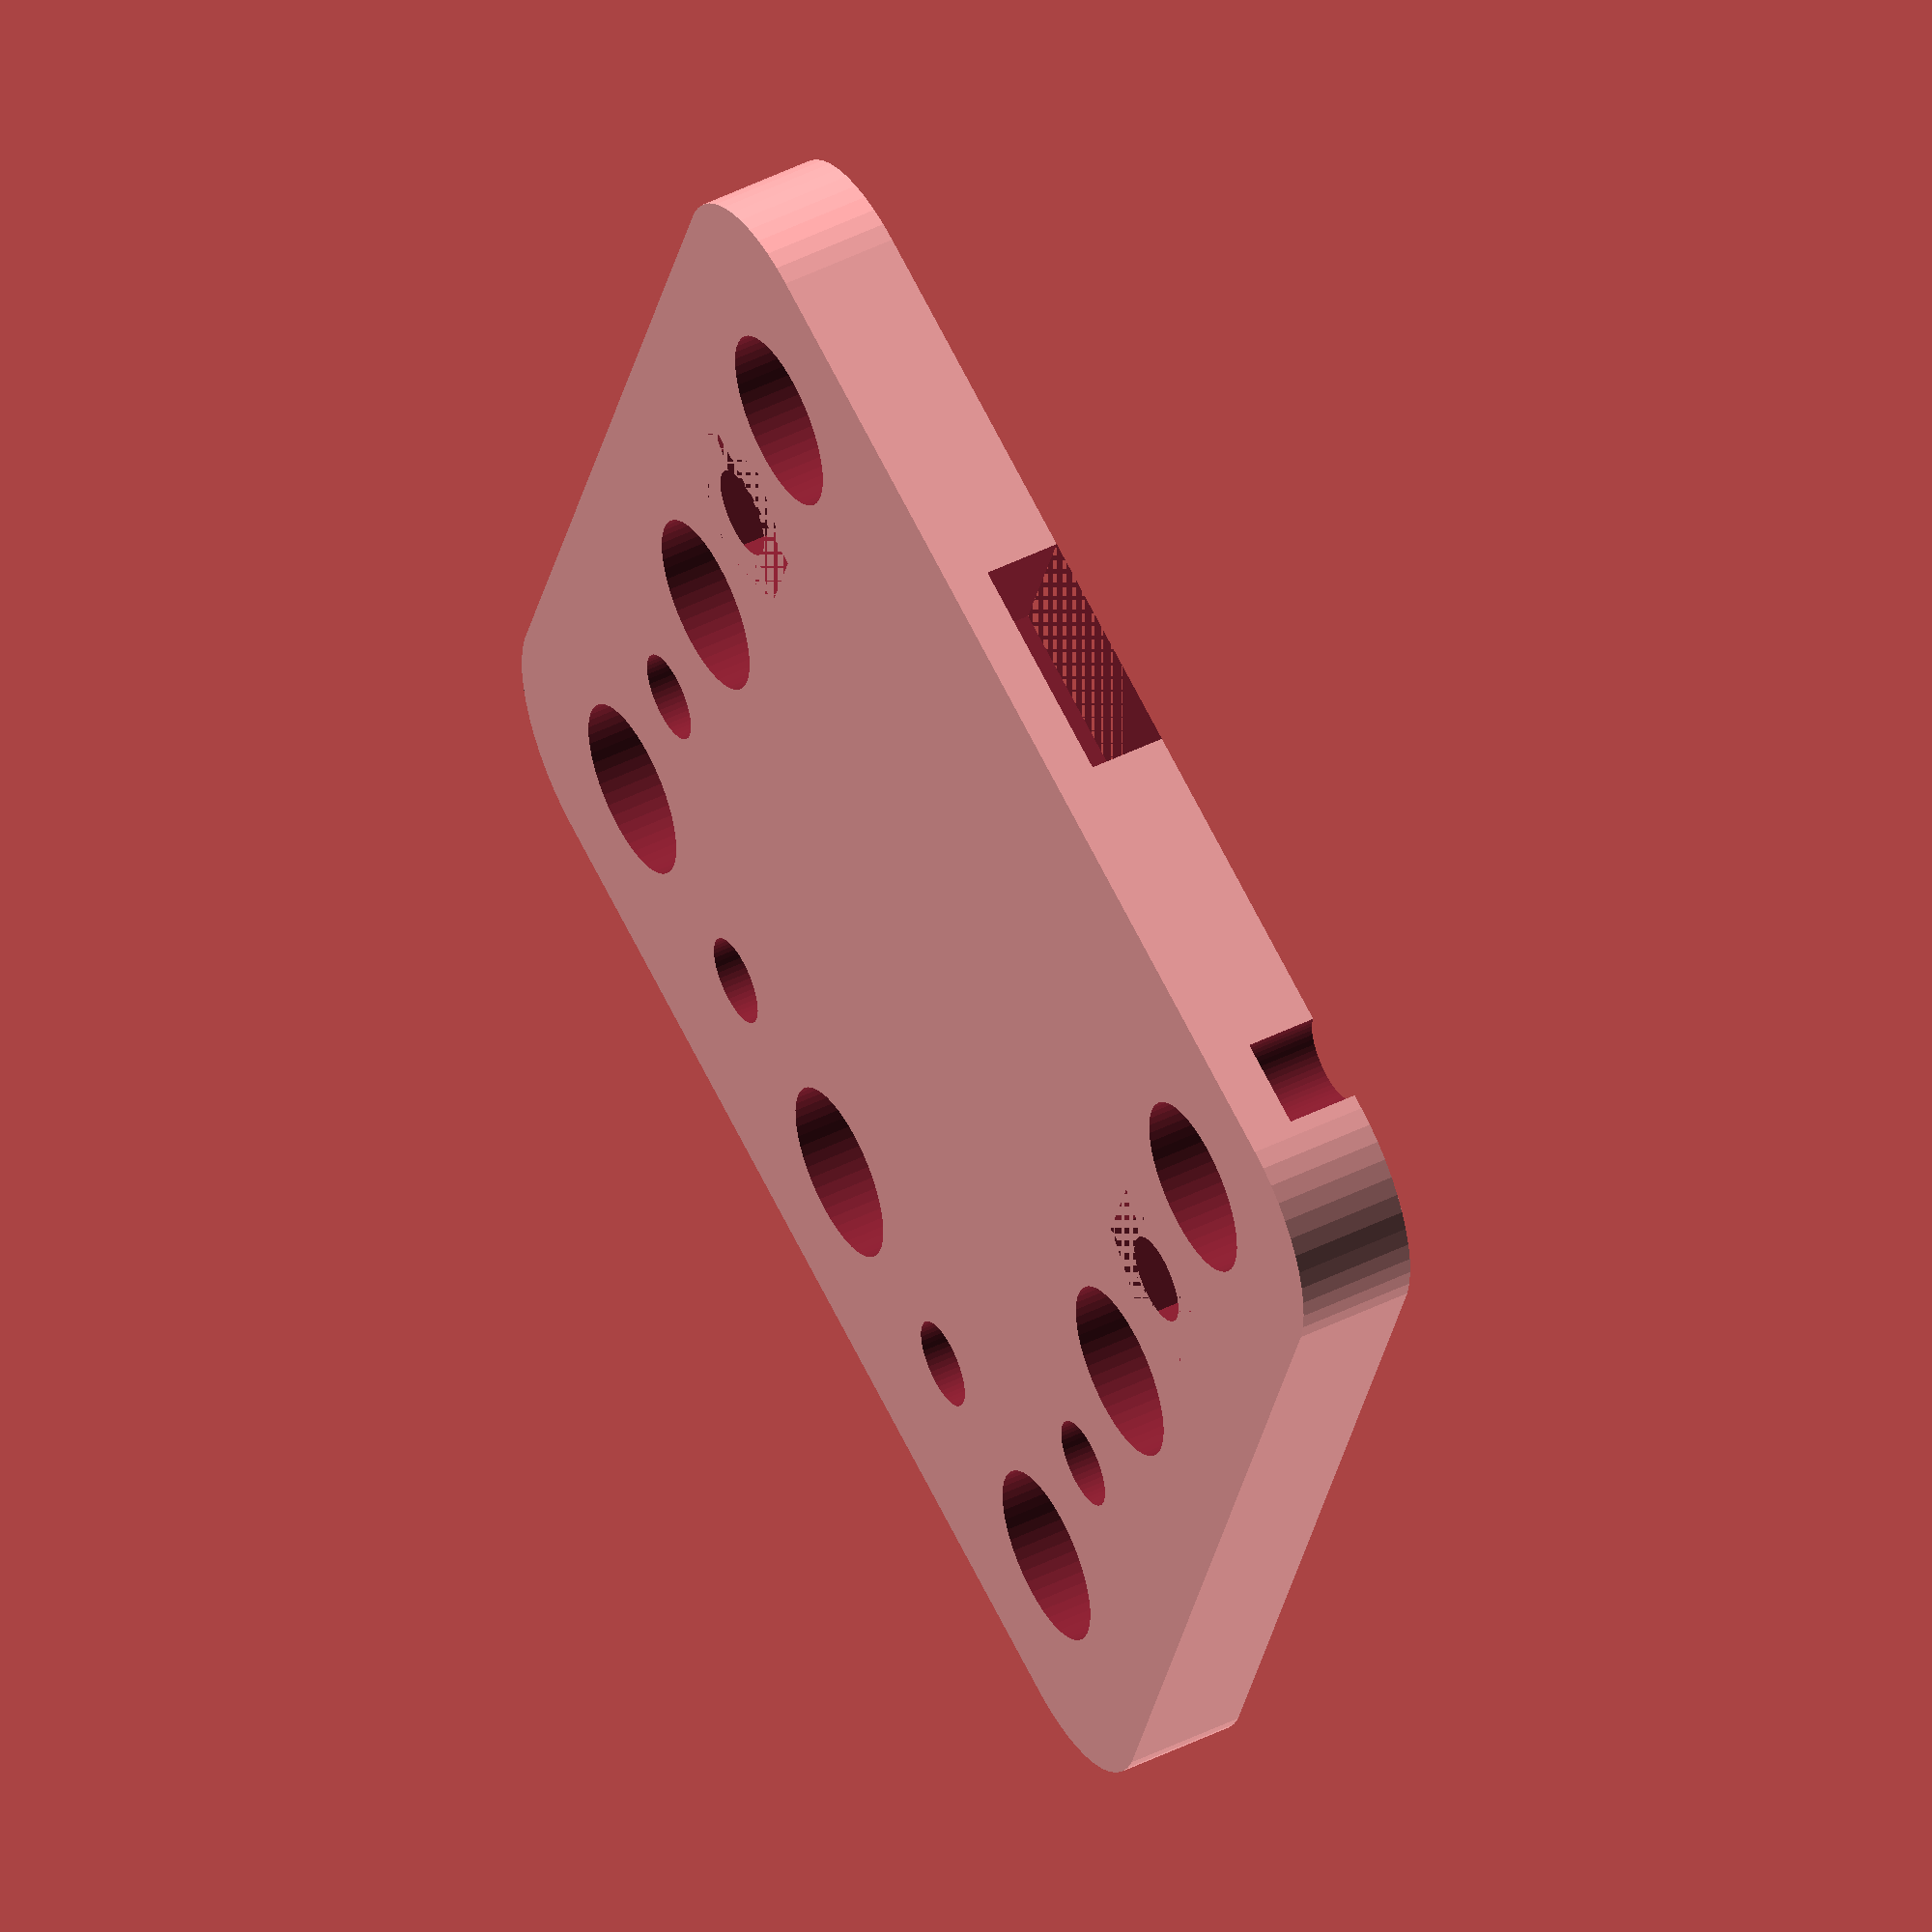
<openscad>
$fn = 50;


difference() {
	union() {
		translate(v = [0, 0, -4]) {
			hull() {
				translate(v = [-17.0000000000, 17.0000000000, 0]) {
					cylinder(h = 4, r = 5);
				}
				translate(v = [17.0000000000, 17.0000000000, 0]) {
					cylinder(h = 4, r = 5);
				}
				translate(v = [-17.0000000000, -17.0000000000, 0]) {
					cylinder(h = 4, r = 5);
				}
				translate(v = [17.0000000000, -17.0000000000, 0]) {
					cylinder(h = 4, r = 5);
				}
			}
		}
	}
	union() {
		translate(v = [7.5000000000, -15, -4]) {
			rotate(a = [0, 0, 0]) {
				difference() {
					union() {
						translate(v = [0, 0, -100.0000000000]) {
							cylinder(h = 200, r = 1.5000000000);
						}
						translate(v = [0, 0, -100.0000000000]) {
							cylinder(h = 200, r = 1.5000000000);
						}
						linear_extrude(height = 2.5000000000) {
							polygon(points = [[3.1735000000, 0.0000000000], [1.5867500000, 2.7483316189], [-1.5867500000, 2.7483316189], [-3.1735000000, 0.0000000000], [-1.5867500000, -2.7483316189], [1.5867500000, -2.7483316189]]);
						}
						translate(v = [0, 0, -100.0000000000]) {
							cylinder(h = 200, r = 1.5000000000);
						}
					}
					union();
				}
			}
		}
		translate(v = [7.5000000000, 15, -4]) {
			rotate(a = [0, 0, 0]) {
				difference() {
					union() {
						translate(v = [0, 0, -100.0000000000]) {
							cylinder(h = 200, r = 1.5000000000);
						}
						translate(v = [0, 0, -100.0000000000]) {
							cylinder(h = 200, r = 1.5000000000);
						}
						linear_extrude(height = 2.5000000000) {
							polygon(points = [[3.1735000000, 0.0000000000], [1.5867500000, 2.7483316189], [-1.5867500000, 2.7483316189], [-3.1735000000, 0.0000000000], [-1.5867500000, -2.7483316189], [1.5867500000, -2.7483316189]]);
						}
						translate(v = [0, 0, -100.0000000000]) {
							cylinder(h = 200, r = 1.5000000000);
						}
					}
					union();
				}
			}
		}
		translate(v = [22.5000000000, 0, -2.6000000000]) {
			rotate(a = [0, 0, 180]) {
				difference() {
					union() {
						translate(v = [23.0670000000, 1.0000000000, 0]) {
							cube(size = [5, 3.0800000000, 2.6000000000]);
						}
						translate(v = [-0.6460000000, -2.5400000000, 0]) {
							cube(size = [7, 7.6200000000, 2.6000000000]);
						}
						translate(v = [9.0380000000, 0.0000000000, 0]) {
							cube(size = [14, 5.0800000000, 2.6000000000]);
						}
						translate(v = [6.5000000000, -5.0800000000, 0]) {
							cube(size = [2.5400000000, 12.7000000000, 2.6000000000]);
						}
						translate(v = [25.0440000000, -5.0000000000, 0]) {
							cube(size = [7, 10, 2.6000000000]);
						}
						translate(v = [0.5000000000, -15, 0.2000000000]) {
							cylinder(h = 2.6000000000, r = 1.5000000000);
						}
					}
					union();
				}
			}
		}
		translate(v = [-15.0000000000, -15.0000000000, -100.0000000000]) {
			cylinder(h = 200, r = 3.0000000000);
		}
		translate(v = [-15.0000000000, 0.0000000000, -100.0000000000]) {
			cylinder(h = 200, r = 3.0000000000);
		}
		translate(v = [-15.0000000000, 15.0000000000, -100.0000000000]) {
			cylinder(h = 200, r = 3.0000000000);
		}
		translate(v = [-15.0000000000, 15.0000000000, -100.0000000000]) {
			cylinder(h = 200, r = 3.0000000000);
		}
		translate(v = [0.0000000000, 15.0000000000, -100.0000000000]) {
			cylinder(h = 200, r = 3.0000000000);
		}
		translate(v = [15.0000000000, 15.0000000000, -100.0000000000]) {
			cylinder(h = 200, r = 3.0000000000);
		}
		translate(v = [-15.0000000000, -15.0000000000, -100.0000000000]) {
			cylinder(h = 200, r = 3.0000000000);
		}
		translate(v = [0.0000000000, -15.0000000000, -100.0000000000]) {
			cylinder(h = 200, r = 3.0000000000);
		}
		translate(v = [15.0000000000, -15.0000000000, -100.0000000000]) {
			cylinder(h = 200, r = 3.0000000000);
		}
		translate(v = [-15.0000000000, -15.0000000000, -100.0000000000]) {
			cylinder(h = 200, r = 1.5000000000);
		}
		translate(v = [-15.0000000000, -7.5000000000, -100.0000000000]) {
			cylinder(h = 200, r = 1.5000000000);
		}
		translate(v = [-15.0000000000, 0.0000000000, -100.0000000000]) {
			cylinder(h = 200, r = 1.5000000000);
		}
		translate(v = [-15.0000000000, 7.5000000000, -100.0000000000]) {
			cylinder(h = 200, r = 1.5000000000);
		}
		translate(v = [-15.0000000000, 15.0000000000, -100.0000000000]) {
			cylinder(h = 200, r = 1.5000000000);
		}
		translate(v = [-15.0000000000, 15.0000000000, -100.0000000000]) {
			cylinder(h = 200, r = 1.5000000000);
		}
		translate(v = [-7.5000000000, 15.0000000000, -100.0000000000]) {
			cylinder(h = 200, r = 1.5000000000);
		}
		translate(v = [0.0000000000, 15.0000000000, -100.0000000000]) {
			cylinder(h = 200, r = 1.5000000000);
		}
		translate(v = [7.5000000000, 15.0000000000, -100.0000000000]) {
			cylinder(h = 200, r = 1.5000000000);
		}
		translate(v = [15.0000000000, 15.0000000000, -100.0000000000]) {
			cylinder(h = 200, r = 1.5000000000);
		}
		translate(v = [-15.0000000000, -15.0000000000, -100.0000000000]) {
			cylinder(h = 200, r = 1.5000000000);
		}
		translate(v = [-7.5000000000, -15.0000000000, -100.0000000000]) {
			cylinder(h = 200, r = 1.5000000000);
		}
		translate(v = [0.0000000000, -15.0000000000, -100.0000000000]) {
			cylinder(h = 200, r = 1.5000000000);
		}
		translate(v = [7.5000000000, -15.0000000000, -100.0000000000]) {
			cylinder(h = 200, r = 1.5000000000);
		}
		translate(v = [15.0000000000, -15.0000000000, -100.0000000000]) {
			cylinder(h = 200, r = 1.5000000000);
		}
		translate(v = [-15.0000000000, -15.0000000000, -100.0000000000]) {
			cylinder(h = 200, r = 1.5000000000);
		}
		translate(v = [-15.0000000000, -7.5000000000, -100.0000000000]) {
			cylinder(h = 200, r = 1.5000000000);
		}
		translate(v = [-15.0000000000, 0.0000000000, -100.0000000000]) {
			cylinder(h = 200, r = 1.5000000000);
		}
		translate(v = [-15.0000000000, 7.5000000000, -100.0000000000]) {
			cylinder(h = 200, r = 1.5000000000);
		}
		translate(v = [-15.0000000000, 15.0000000000, -100.0000000000]) {
			cylinder(h = 200, r = 1.5000000000);
		}
		translate(v = [-15.0000000000, 15.0000000000, -100.0000000000]) {
			cylinder(h = 200, r = 1.5000000000);
		}
		translate(v = [-7.5000000000, 15.0000000000, -100.0000000000]) {
			cylinder(h = 200, r = 1.5000000000);
		}
		translate(v = [0.0000000000, 15.0000000000, -100.0000000000]) {
			cylinder(h = 200, r = 1.5000000000);
		}
		translate(v = [7.5000000000, 15.0000000000, -100.0000000000]) {
			cylinder(h = 200, r = 1.5000000000);
		}
		translate(v = [15.0000000000, 15.0000000000, -100.0000000000]) {
			cylinder(h = 200, r = 1.5000000000);
		}
		translate(v = [-15.0000000000, -15.0000000000, -100.0000000000]) {
			cylinder(h = 200, r = 1.5000000000);
		}
		translate(v = [-7.5000000000, -15.0000000000, -100.0000000000]) {
			cylinder(h = 200, r = 1.5000000000);
		}
		translate(v = [0.0000000000, -15.0000000000, -100.0000000000]) {
			cylinder(h = 200, r = 1.5000000000);
		}
		translate(v = [7.5000000000, -15.0000000000, -100.0000000000]) {
			cylinder(h = 200, r = 1.5000000000);
		}
		translate(v = [15.0000000000, -15.0000000000, -100.0000000000]) {
			cylinder(h = 200, r = 1.5000000000);
		}
		translate(v = [-15.0000000000, -15.0000000000, -100.0000000000]) {
			cylinder(h = 200, r = 1.5000000000);
		}
		translate(v = [-15.0000000000, -7.5000000000, -100.0000000000]) {
			cylinder(h = 200, r = 1.5000000000);
		}
		translate(v = [-15.0000000000, 0.0000000000, -100.0000000000]) {
			cylinder(h = 200, r = 1.5000000000);
		}
		translate(v = [-15.0000000000, 7.5000000000, -100.0000000000]) {
			cylinder(h = 200, r = 1.5000000000);
		}
		translate(v = [-15.0000000000, 15.0000000000, -100.0000000000]) {
			cylinder(h = 200, r = 1.5000000000);
		}
		translate(v = [-15.0000000000, 15.0000000000, -100.0000000000]) {
			cylinder(h = 200, r = 1.5000000000);
		}
		translate(v = [-7.5000000000, 15.0000000000, -100.0000000000]) {
			cylinder(h = 200, r = 1.5000000000);
		}
		translate(v = [0.0000000000, 15.0000000000, -100.0000000000]) {
			cylinder(h = 200, r = 1.5000000000);
		}
		translate(v = [7.5000000000, 15.0000000000, -100.0000000000]) {
			cylinder(h = 200, r = 1.5000000000);
		}
		translate(v = [15.0000000000, 15.0000000000, -100.0000000000]) {
			cylinder(h = 200, r = 1.5000000000);
		}
		translate(v = [-15.0000000000, -15.0000000000, -100.0000000000]) {
			cylinder(h = 200, r = 1.5000000000);
		}
		translate(v = [-7.5000000000, -15.0000000000, -100.0000000000]) {
			cylinder(h = 200, r = 1.5000000000);
		}
		translate(v = [0.0000000000, -15.0000000000, -100.0000000000]) {
			cylinder(h = 200, r = 1.5000000000);
		}
		translate(v = [7.5000000000, -15.0000000000, -100.0000000000]) {
			cylinder(h = 200, r = 1.5000000000);
		}
		translate(v = [15.0000000000, -15.0000000000, -100.0000000000]) {
			cylinder(h = 200, r = 1.5000000000);
		}
	}
}
</openscad>
<views>
elev=131.4 azim=70.5 roll=298.8 proj=o view=solid
</views>
